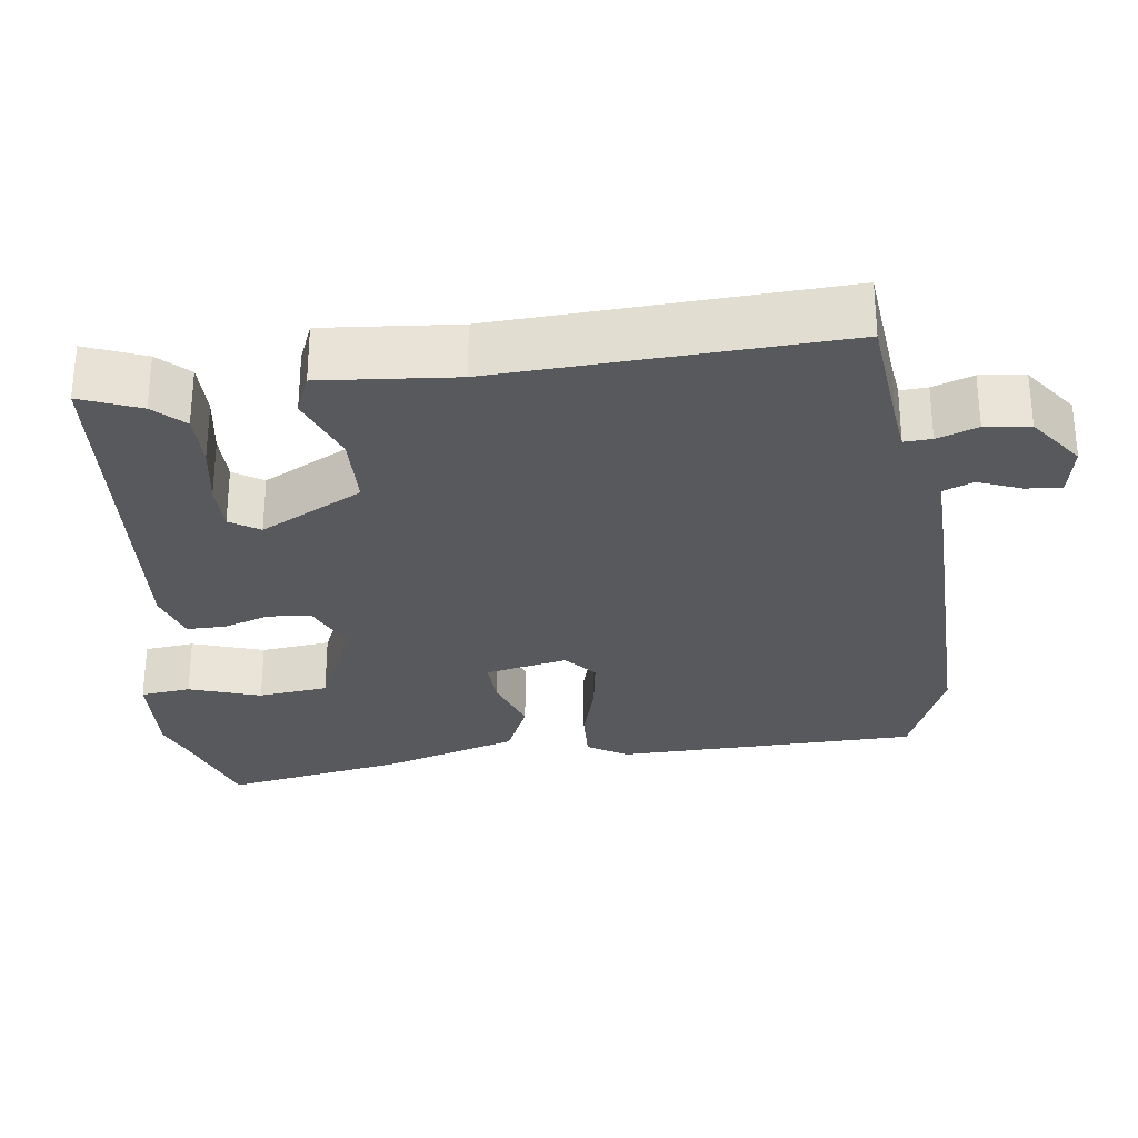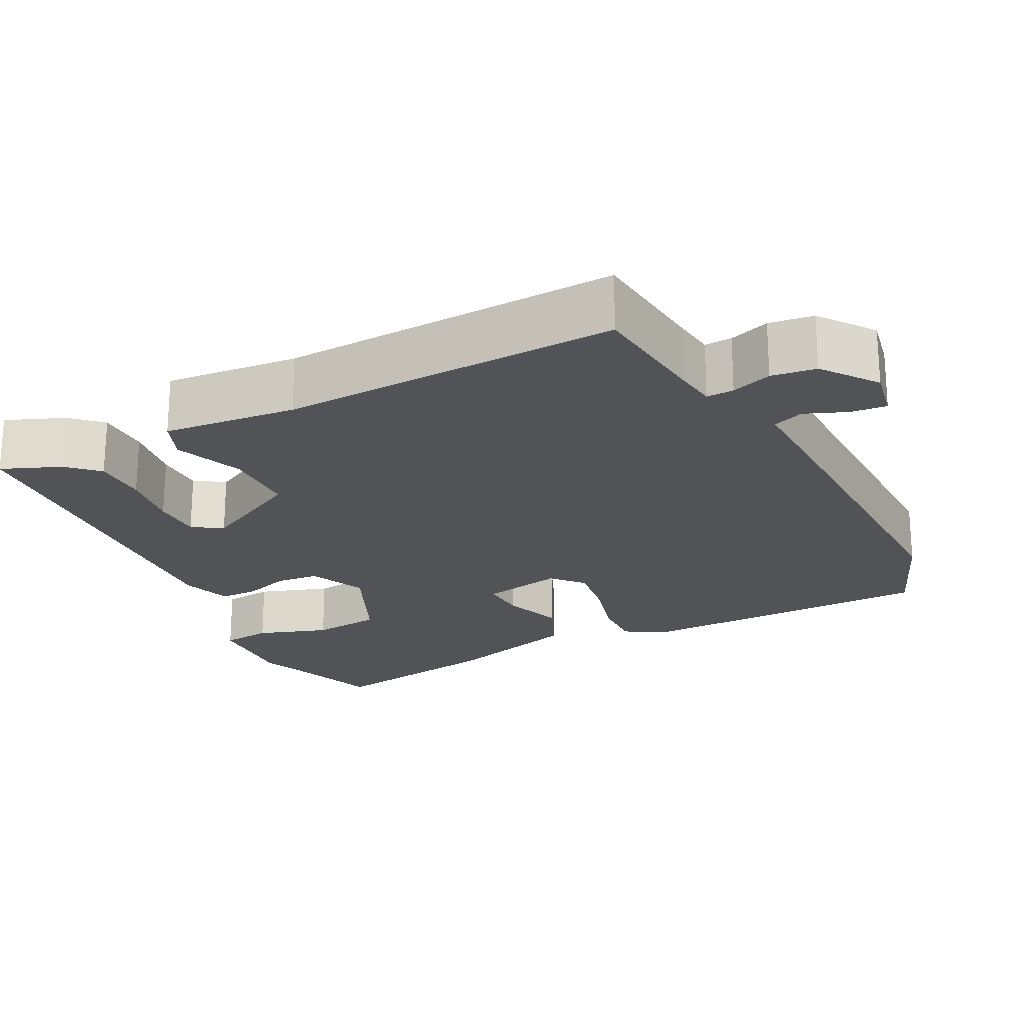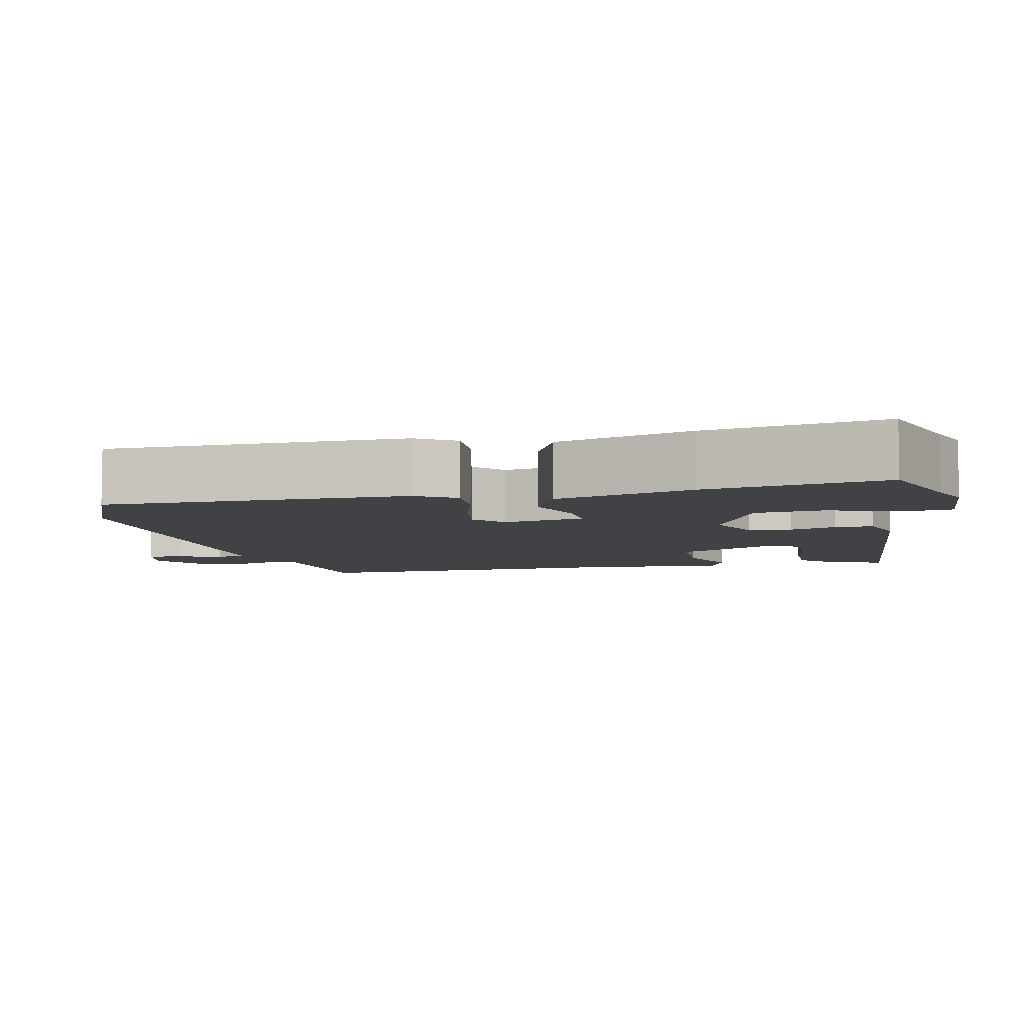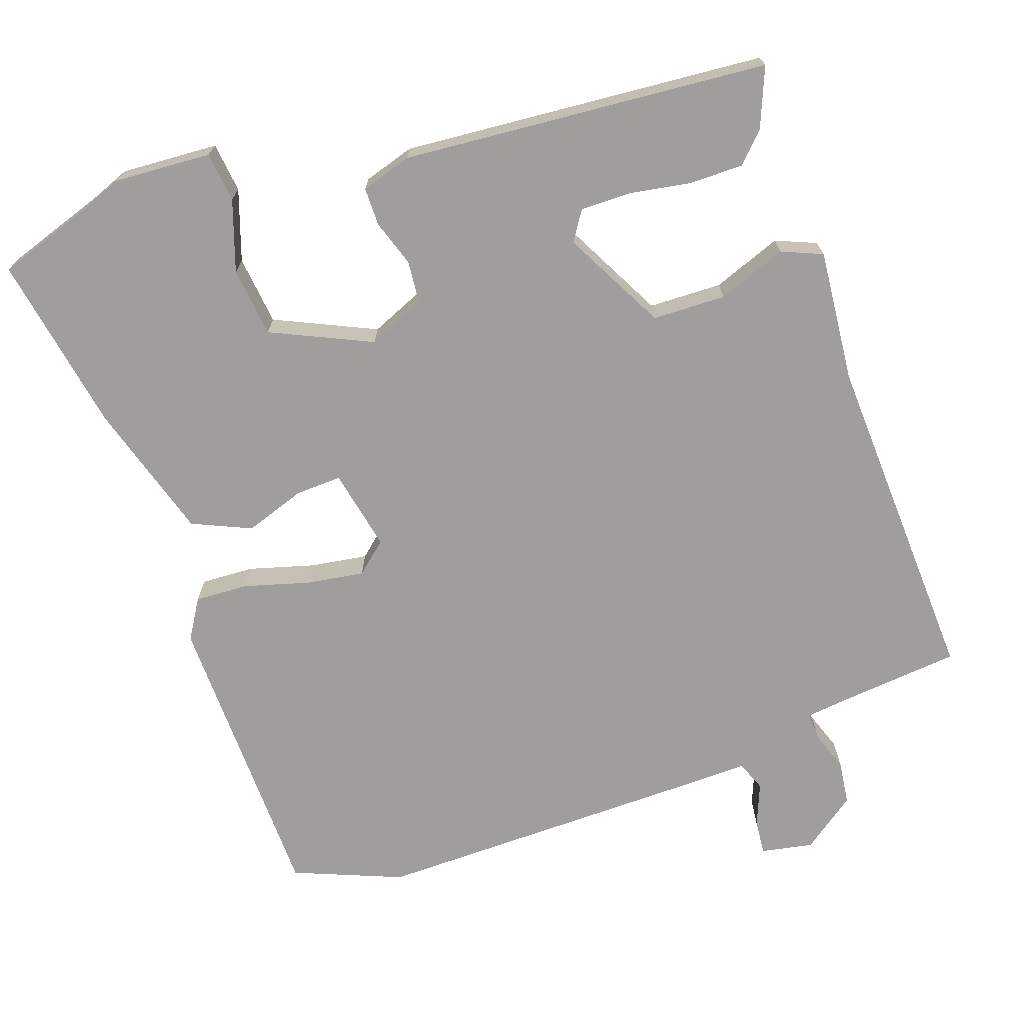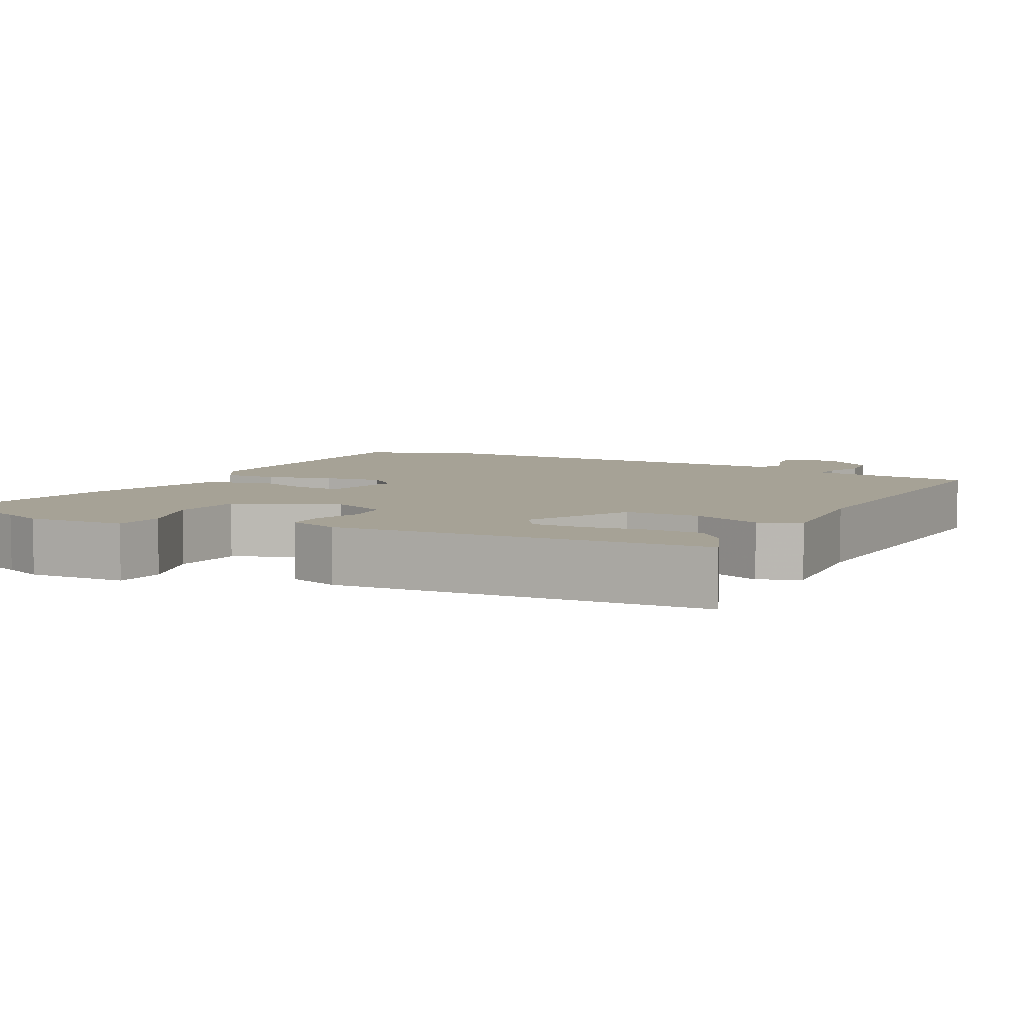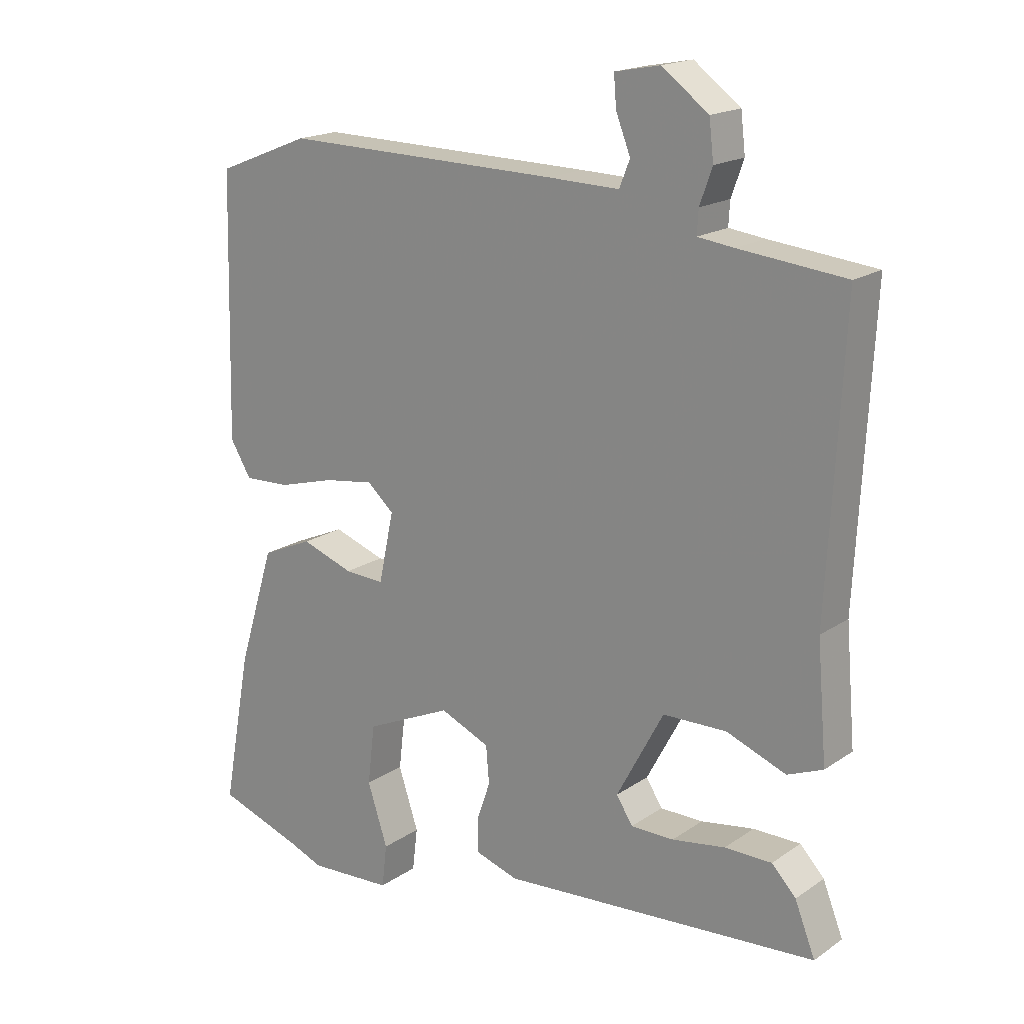
<metadata>
{"format":"obj","ext":"obj","renderer":"f3d","projection":"perspective","resolution":1024,"background":"white","views":[{"elev":-29.1,"azim":-82.8,"up":"+Y"},{"elev":-21.7,"azim":-63.2,"up":"+Y"},{"elev":-6.5,"azim":101.7,"up":"+Y"},{"elev":-70.9,"azim":-161.2,"up":"+Y"},{"elev":6.3,"azim":-152.3,"up":"+Y"},{"elev":18.1,"azim":-142.1,"up":"+Z"}]}
</metadata>
<code>
v 0.365 0.07 0.554
v 0.509 0.07 0.497
v 0.519 0.07 0.098
v 0.487 0.07 0.045
v 0.416 0.07 0.048
v 0.329 0.07 0.072
v 0.253 0.07 0.083
v 0.212 0.07 0.047
v 0.235 0.07 -0.061
v 0.296 0.07 -0.058
v 0.376 0.07 -0.03
v 0.454 0.07 -0.064
v 0.51 0.07 -0.245
v 0.554 0.07 -0.482
v 0.424 0.07 -0.526
v 0.371 0.07 -0.547
v 0.242 0.07 -0.54
v 0.234 0.07 -0.474
v 0.265 0.07 -0.38
v 0.254 0.07 -0.288
v 0.121 0.07 -0.228
v 0.045 0.07 -0.261
v 0.04 0.07 -0.318
v 0.061 0.07 -0.379
v 0.061 0.07 -0.43
v -0.006 0.07 -0.451
v -0.491 0.07 -0.415
v -0.46 0.07 -0.337
v -0.423 0.07 -0.298
v -0.351 0.07 -0.298
v -0.27 0.07 -0.311
v -0.204 0.07 -0.311
v -0.179 0.07 -0.272
v -0.251 0.07 -0.137
v -0.348 0.07 -0.135
v -0.439 0.07 -0.17
v -0.493 0.07 -0.148
v -0.478 0.07 0.028
v -0.501 0.07 0.474
v -0.339 0.07 0.491
v -0.284 0.07 0.498
v -0.286 0.07 0.534
v -0.305 0.07 0.587
v -0.298 0.07 0.646
v -0.227 0.07 0.699
v -0.158 0.07 0.686
v -0.162 0.07 0.639
v -0.184 0.07 0.583
v -0.168 0.07 0.543
v -0.06 0.07 0.546
v 0.365 0 0.554
v 0.509 0 0.497
v 0.519 0 0.098
v 0.487 0 0.045
v 0.416 0 0.048
v 0.329 0 0.072
v 0.253 0 0.083
v 0.212 0 0.047
v 0.235 0 -0.061
v 0.296 0 -0.058
v 0.376 0 -0.03
v 0.454 0 -0.064
v 0.51 0 -0.245
v 0.554 0 -0.482
v 0.424 0 -0.526
v 0.371 0 -0.547
v 0.242 0 -0.54
v 0.234 0 -0.474
v 0.265 0 -0.38
v 0.254 0 -0.288
v 0.121 0 -0.228
v 0.045 0 -0.261
v 0.04 0 -0.318
v 0.061 0 -0.379
v 0.061 0 -0.43
v -0.006 0 -0.451
v -0.491 0 -0.415
v -0.46 0 -0.337
v -0.423 0 -0.298
v -0.351 0 -0.298
v -0.27 0 -0.311
v -0.204 0 -0.311
v -0.179 0 -0.272
v -0.251 0 -0.137
v -0.348 0 -0.135
v -0.439 0 -0.17
v -0.493 0 -0.148
v -0.478 0 0.028
v -0.501 0 0.474
v -0.339 0 0.491
v -0.284 0 0.498
v -0.286 0 0.534
v -0.305 0 0.587
v -0.298 0 0.646
v -0.227 0 0.699
v -0.158 0 0.686
v -0.162 0 0.639
v -0.184 0 0.583
v -0.168 0 0.543
v -0.06 0 0.546
f 49 50 1 2
f 45 46 47 48
f 43 44 45 48
f 42 43 48 49
f 41 42 49 2
f 38 39 40
f 35 36 37 38
f 34 35 38 40
f 33 34 40 41
f 28 29 30 31
f 28 31 32
f 27 28 32
f 26 27 32
f 23 24 25 26
f 22 23 26 32
f 21 22 32 33
f 16 17 18 19
f 15 16 19 20
f 14 15 20
f 13 14 20
f 10 11 12 13
f 9 10 13 20
f 8 9 20 21
f 3 4 5 6
f 3 6 7
f 2 3 7
f 41 2 7 8
f 8 21 33 41
f 52 51 100 99
f 98 97 96 95
f 98 95 94 93
f 99 98 93 92
f 52 99 92 91
f 90 89 88
f 88 87 86 85
f 90 88 85 84
f 91 90 84 83
f 81 80 79 78
f 82 81 78
f 82 78 77
f 82 77 76
f 76 75 74 73
f 82 76 73 72
f 83 82 72 71
f 69 68 67 66
f 70 69 66 65
f 70 65 64
f 70 64 63
f 63 62 61 60
f 70 63 60 59
f 71 70 59 58
f 56 55 54 53
f 57 56 53
f 57 53 52
f 58 57 52 91
f 91 83 71 58
f 1 51 52 2
f 2 52 53 3
f 3 53 54 4
f 4 54 55 5
f 5 55 56 6
f 6 56 57 7
f 7 57 58 8
f 8 58 59 9
f 9 59 60 10
f 10 60 61 11
f 11 61 62 12
f 12 62 63 13
f 13 63 64 14
f 14 64 65 15
f 15 65 66 16
f 16 66 67 17
f 17 67 68 18
f 18 68 69 19
f 19 69 70 20
f 20 70 71 21
f 21 71 72 22
f 22 72 73 23
f 23 73 74 24
f 24 74 75 25
f 25 75 76 26
f 26 76 77 27
f 27 77 78 28
f 28 78 79 29
f 29 79 80 30
f 30 80 81 31
f 31 81 82 32
f 32 82 83 33
f 33 83 84 34
f 34 84 85 35
f 35 85 86 36
f 36 86 87 37
f 37 87 88 38
f 38 88 89 39
f 39 89 90 40
f 40 90 91 41
f 41 91 92 42
f 42 92 93 43
f 43 93 94 44
f 44 94 95 45
f 45 95 96 46
f 46 96 97 47
f 47 97 98 48
f 48 98 99 49
f 49 99 100 50
f 50 100 51 1

</code>
